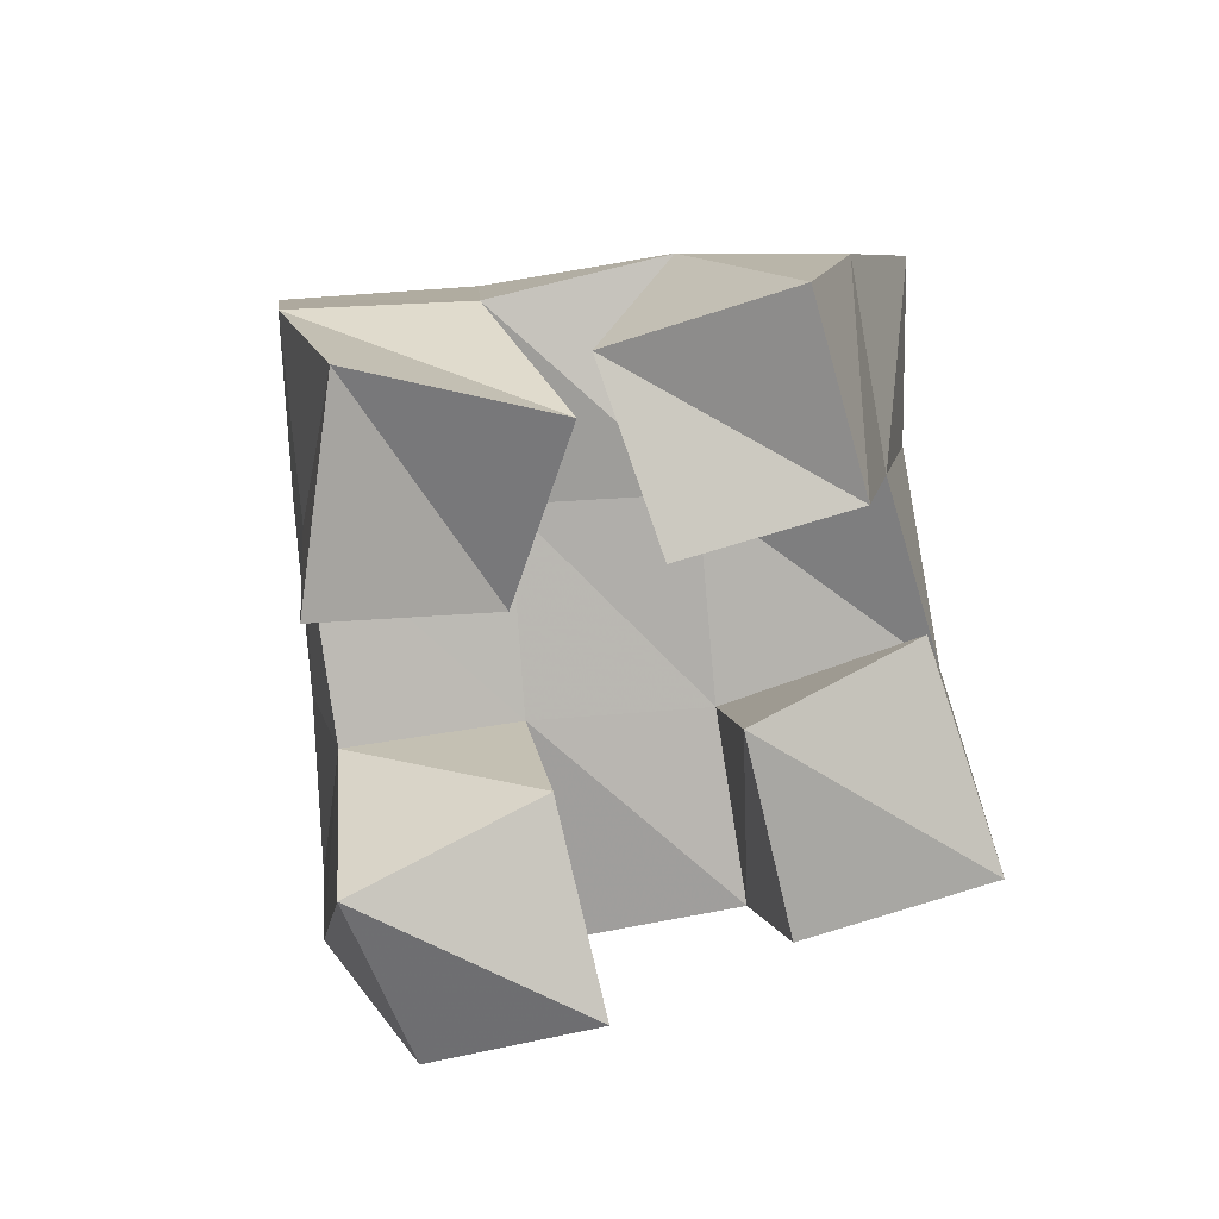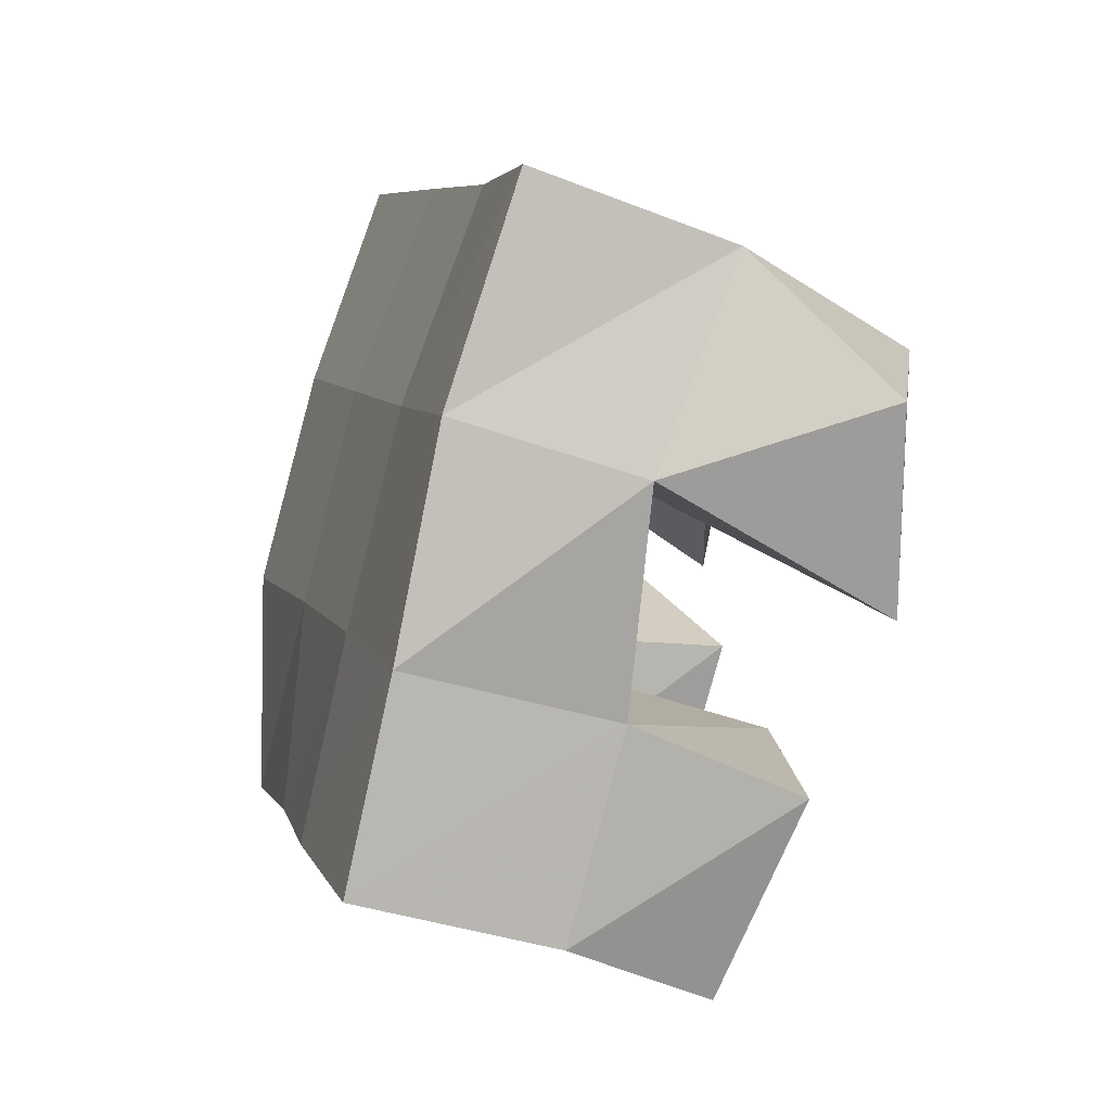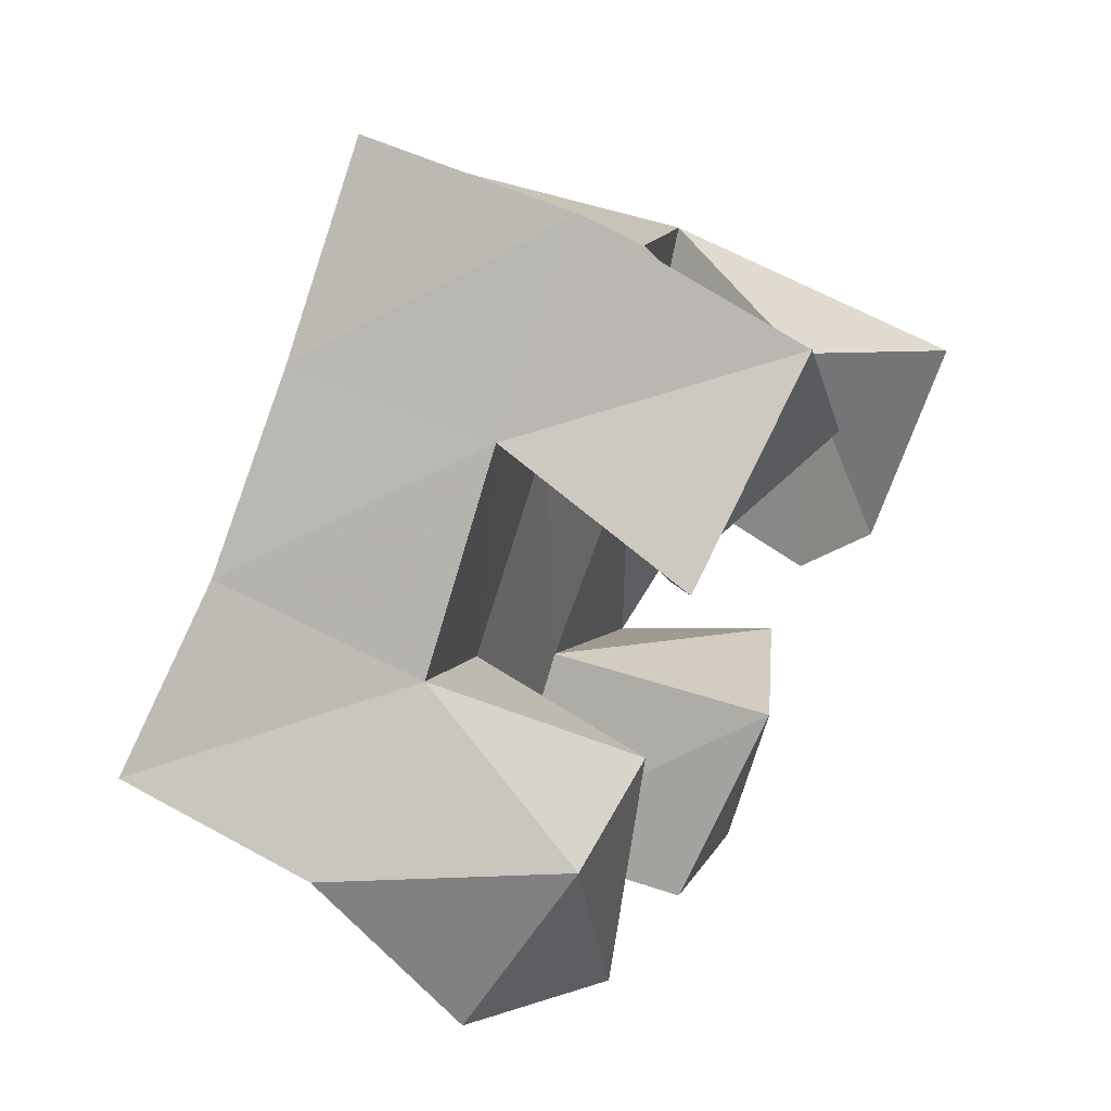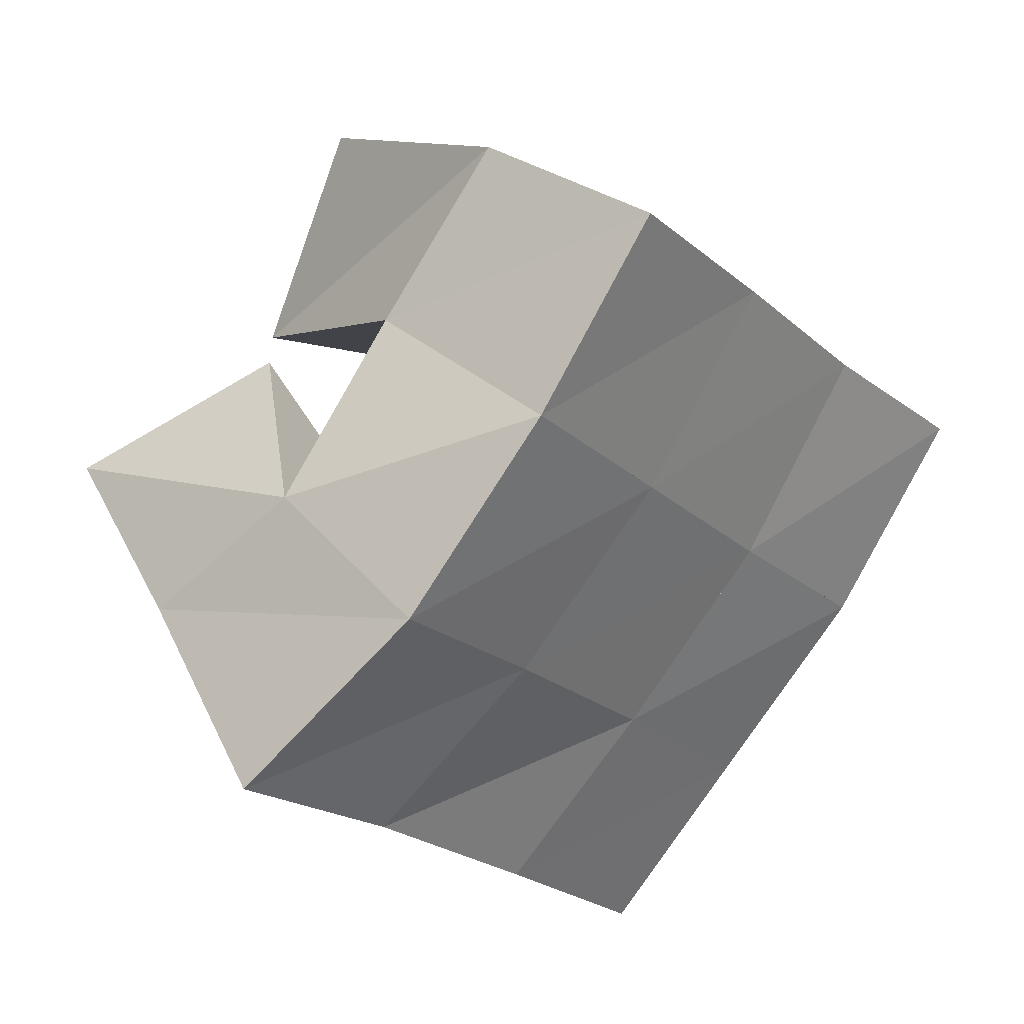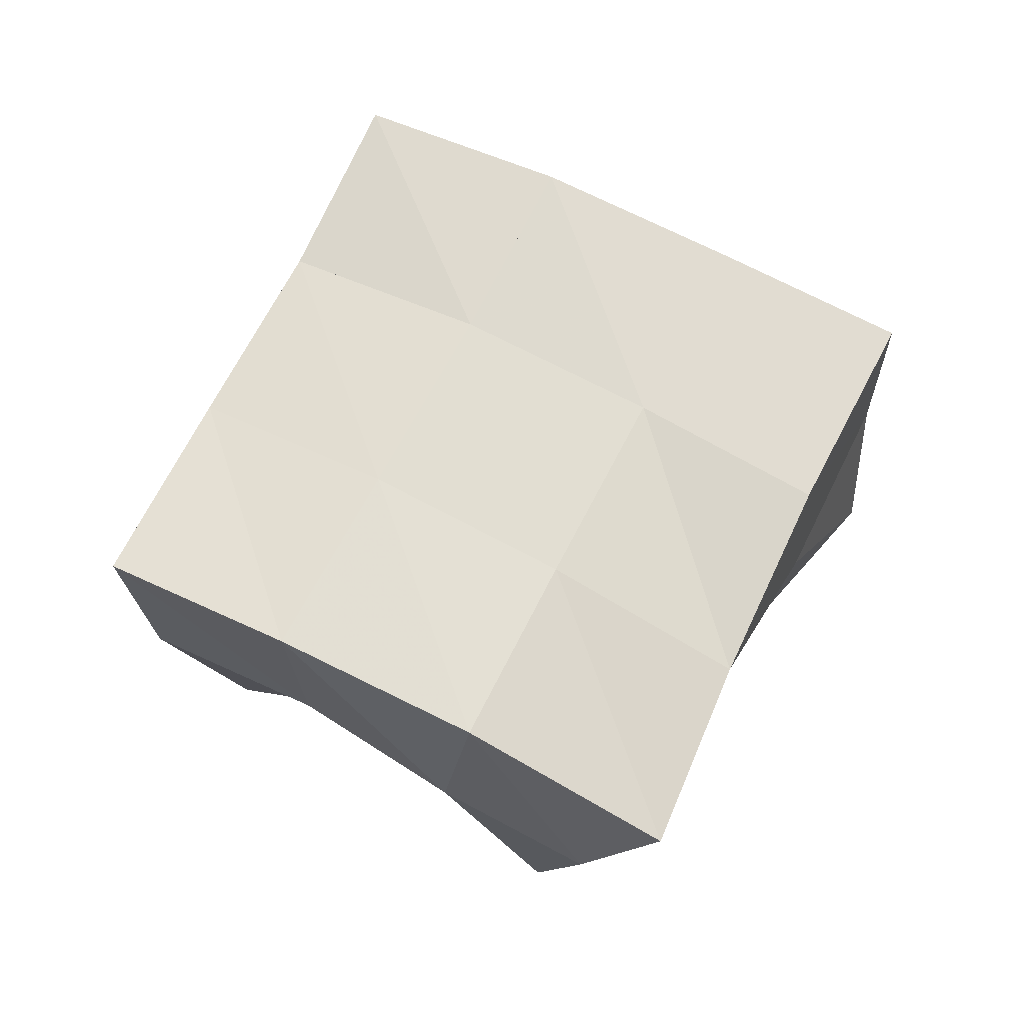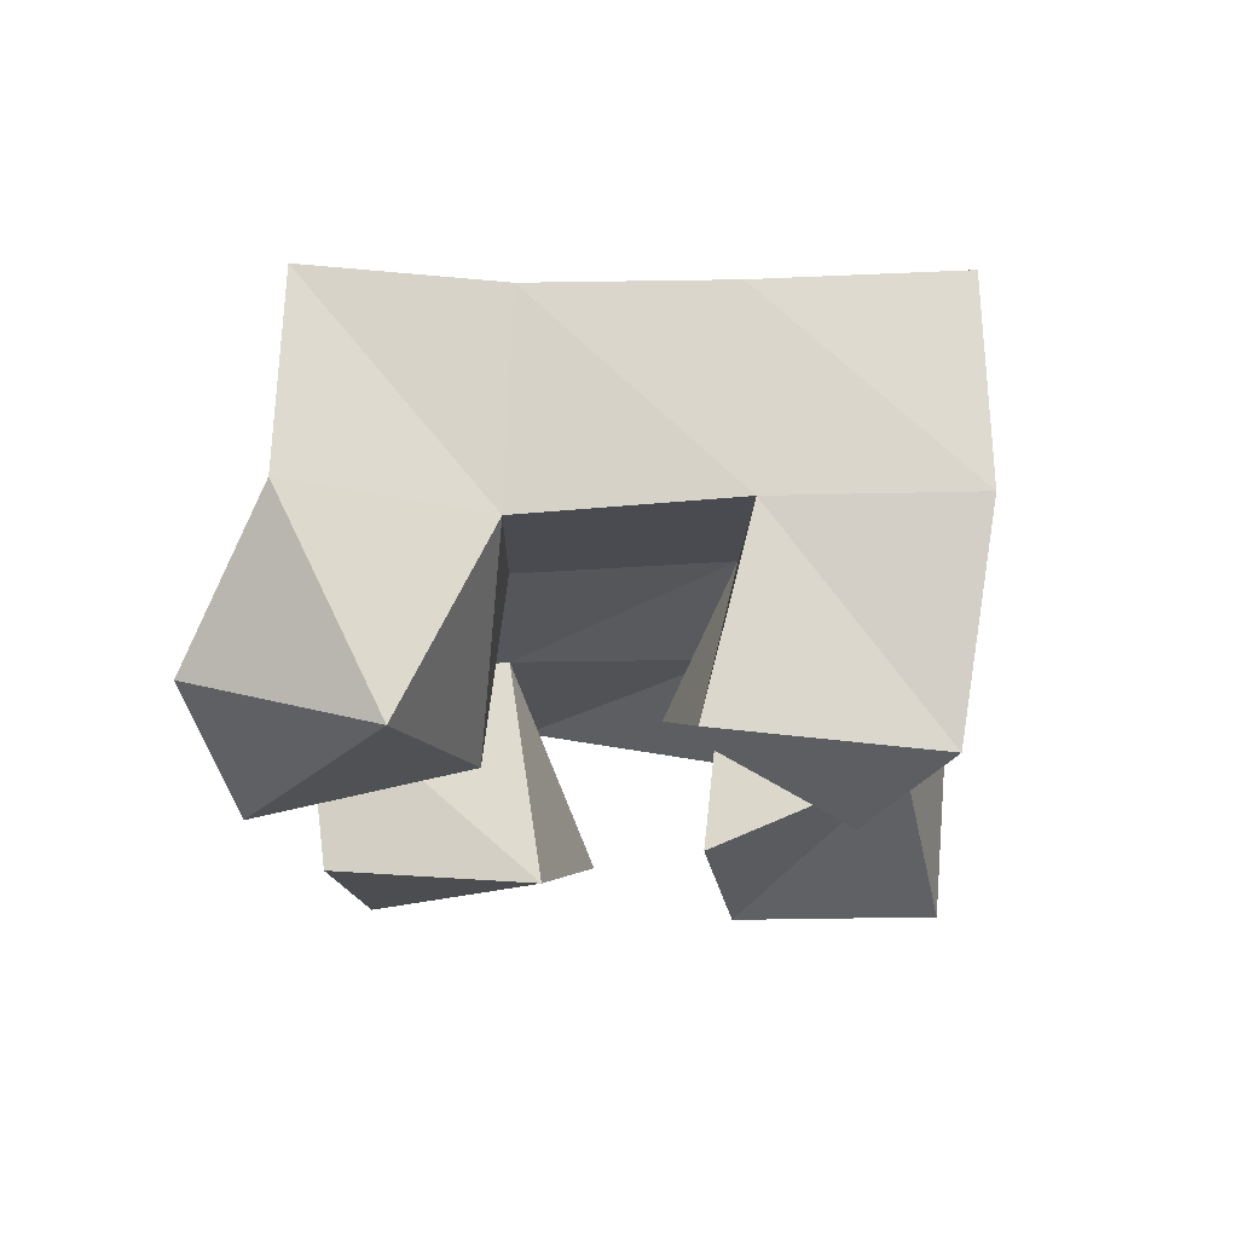
<metadata>
{"format":"obj","ext":"obj","renderer":"f3d","projection":"perspective","resolution":1024,"background":"white","views":[{"elev":-78.0,"azim":49.6,"up":"+Y"},{"elev":-40.3,"azim":-109.0,"up":"+Z"},{"elev":48.8,"azim":-58.2,"up":"+Z"},{"elev":35.8,"azim":142.7,"up":"+Z"},{"elev":70.6,"azim":72.2,"up":"+Y"},{"elev":-25.6,"azim":-46.9,"up":"+Y"}]}
</metadata>
<code>
v 3.708 0.1151 0.1365
v 3.705 0.1506 0.1671
v 3.747 0.1014 0.1129
v 3.735 0.1598 0.1251
v 3.731 0.1 0.1775
v 3.745 0.147 0.1949
v 3.778 0.1112 0.1557
v 3.777 0.1554 0.1645
v 3.834 0.1033 0.1711
v 3.845 0.1556 0.1691
v 3.872 0.1022 0.1466
v 3.877 0.1466 0.1401
v 3.858 0.1196 0.212
v 3.883 0.1656 0.2089
v 3.9 0.1001 0.1877
v 3.91 0.1499 0.1794
v 3.774 0.1 0.223
v 3.78 0.1508 0.2346
v 3.801 0.1199 0.1884
v 3.814 0.1597 0.2007
v 3.821 0.1 0.2535
v 3.815 0.1525 0.2706
v 3.846 0.1025 0.2063
v 3.846 0.1544 0.2368
v 3.787 0.1054 0.09345
v 3.777 0.1507 0.0953
v 3.828 0.1129 0.06509
v 3.812 0.1523 0.06065
v 3.818 0.1 0.1351
v 3.809 0.1544 0.1324
v 3.858 0.1197 0.1142
v 3.85 0.1589 0.09716
v 3.702 0.1992 0.172
v 3.738 0.2042 0.1325
v 3.738 0.1968 0.2042
v 3.773 0.2039 0.1665
v 3.773 0.1988 0.2387
v 3.808 0.2062 0.2025
v 3.809 0.2031 0.2737
v 3.843 0.2089 0.238
v 3.774 0.2024 0.09454
v 3.81 0.2041 0.1306
v 3.846 0.2064 0.1665
v 3.88 0.2102 0.2004
v 3.809 0.2014 0.06012
v 3.845 0.203 0.09746
v 3.882 0.1996 0.132
v 3.918 0.1984 0.1629
f 1 2 4
f 3 1 4
f 2 6 8
f 4 2 8
f 6 5 7
f 8 6 7
f 5 1 3
f 7 5 3
f 8 7 3
f 4 8 3
f 2 1 5
f 6 2 5
f 9 10 12
f 11 9 12
f 10 14 16
f 12 10 16
f 14 13 15
f 16 14 15
f 13 9 11
f 15 13 11
f 16 15 11
f 12 16 11
f 10 9 13
f 14 10 13
f 17 18 20
f 19 17 20
f 18 22 24
f 20 18 24
f 22 21 23
f 24 22 23
f 21 17 19
f 23 21 19
f 24 23 19
f 20 24 19
f 18 17 21
f 22 18 21
f 25 26 28
f 27 25 28
f 26 30 32
f 28 26 32
f 30 29 31
f 32 30 31
f 29 25 27
f 31 29 27
f 32 31 27
f 28 32 27
f 26 25 29
f 30 26 29
f 2 33 34
f 4 2 34
f 33 35 36
f 34 33 36
f 35 6 8
f 36 35 8
f 6 2 4
f 8 6 4
f 36 8 4
f 34 36 4
f 33 2 6
f 35 33 6
f 6 35 36
f 8 6 36
f 35 37 38
f 36 35 38
f 37 18 20
f 38 37 20
f 18 6 8
f 20 18 8
f 38 20 8
f 36 38 8
f 35 6 18
f 37 35 18
f 18 37 38
f 20 18 38
f 37 39 40
f 38 37 40
f 39 22 24
f 40 39 24
f 22 18 20
f 24 22 20
f 40 24 20
f 38 40 20
f 37 18 22
f 39 37 22
f 4 34 41
f 26 4 41
f 34 36 42
f 41 34 42
f 36 8 30
f 42 36 30
f 8 4 26
f 30 8 26
f 42 30 26
f 41 42 26
f 34 4 8
f 36 34 8
f 8 36 42
f 30 8 42
f 36 38 43
f 42 36 43
f 38 20 10
f 43 38 10
f 20 8 30
f 10 20 30
f 43 10 30
f 42 43 30
f 36 8 20
f 38 36 20
f 20 38 43
f 10 20 43
f 38 40 44
f 43 38 44
f 40 24 14
f 44 40 14
f 24 20 10
f 14 24 10
f 44 14 10
f 43 44 10
f 38 20 24
f 40 38 24
f 26 41 45
f 28 26 45
f 41 42 46
f 45 41 46
f 42 30 32
f 46 42 32
f 30 26 28
f 32 30 28
f 46 32 28
f 45 46 28
f 41 26 30
f 42 41 30
f 30 42 46
f 32 30 46
f 42 43 47
f 46 42 47
f 43 10 12
f 47 43 12
f 10 30 32
f 12 10 32
f 47 12 32
f 46 47 32
f 42 30 10
f 43 42 10
f 10 43 47
f 12 10 47
f 43 44 48
f 47 43 48
f 44 14 16
f 48 44 16
f 14 10 12
f 16 14 12
f 48 16 12
f 47 48 12
f 43 10 14
f 44 43 14

</code>
